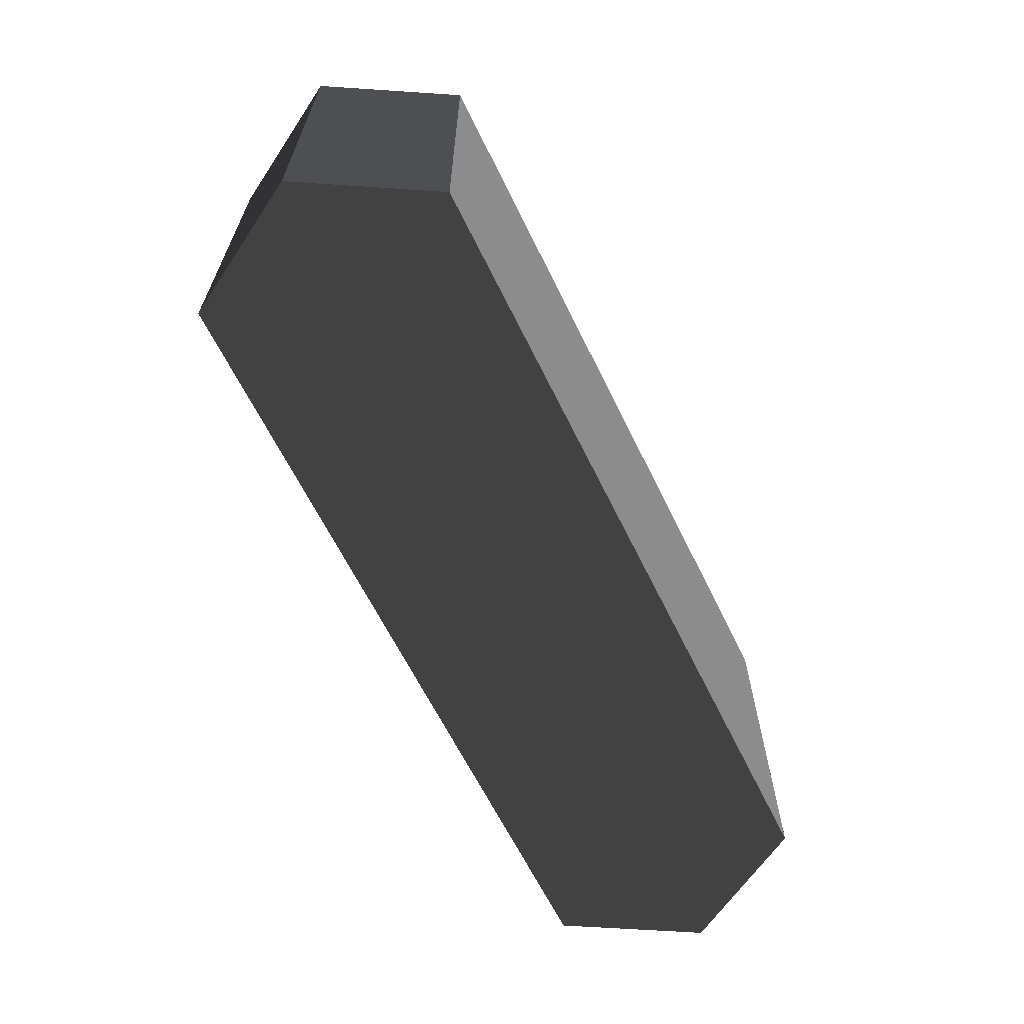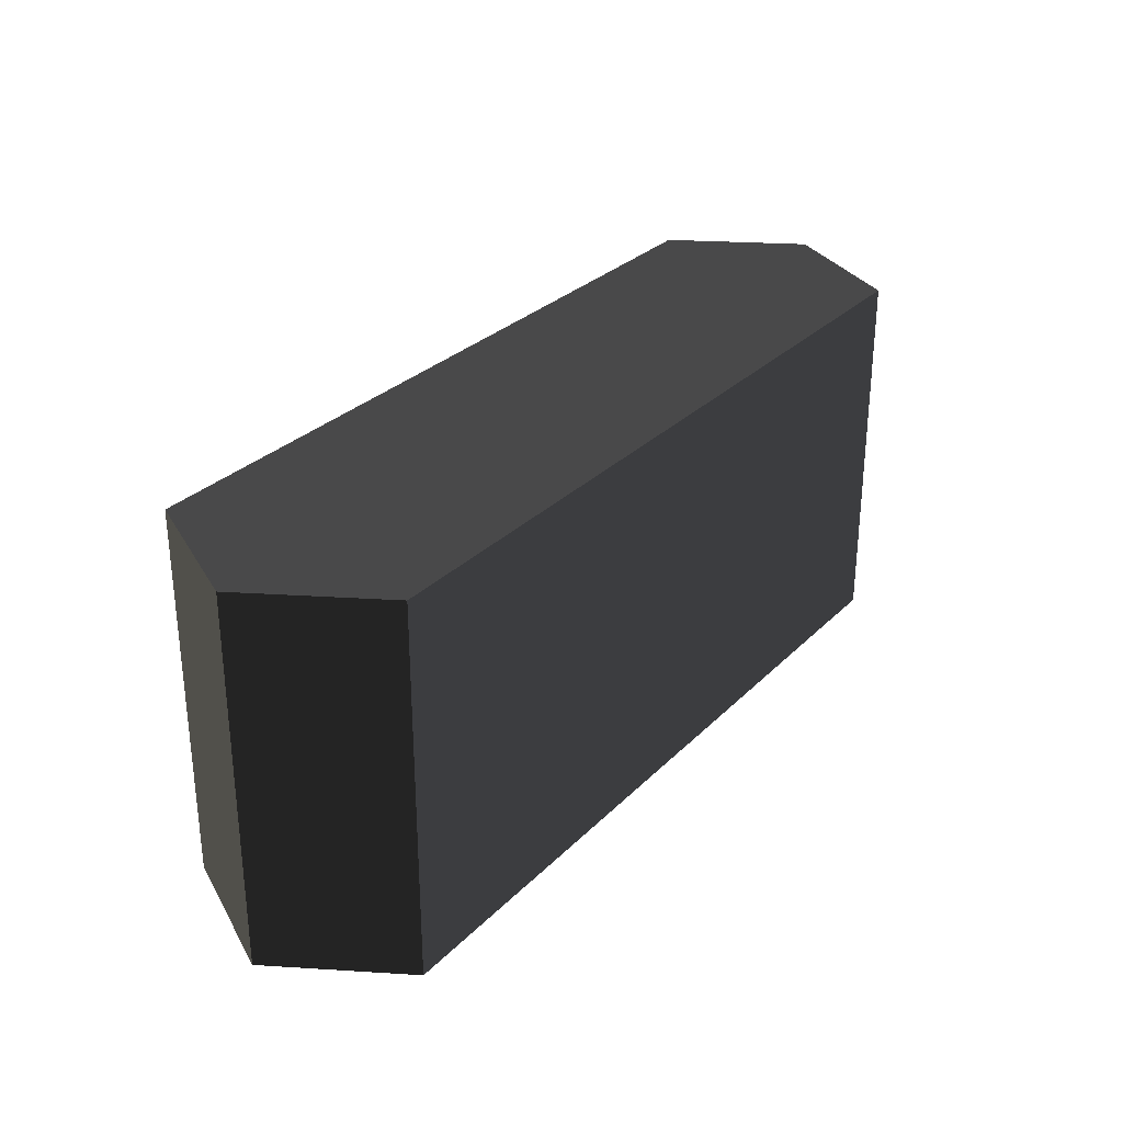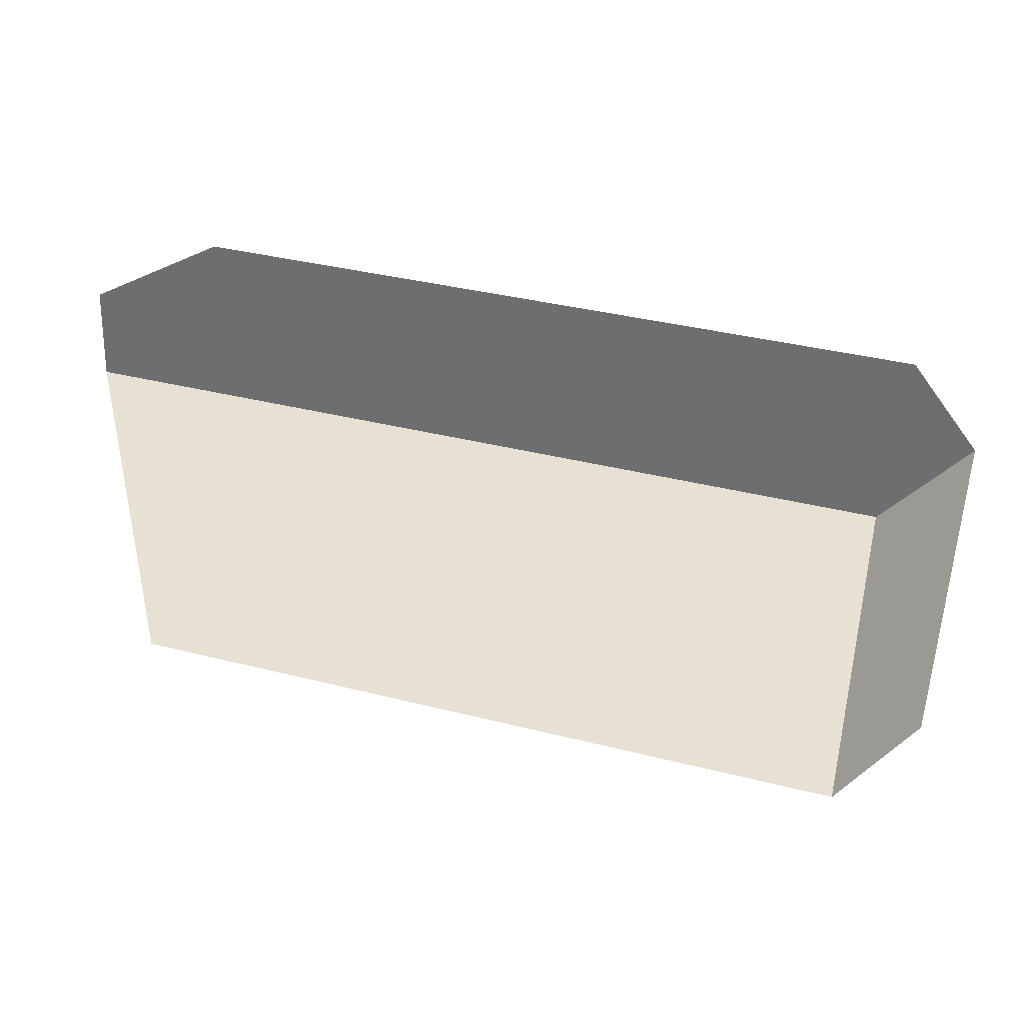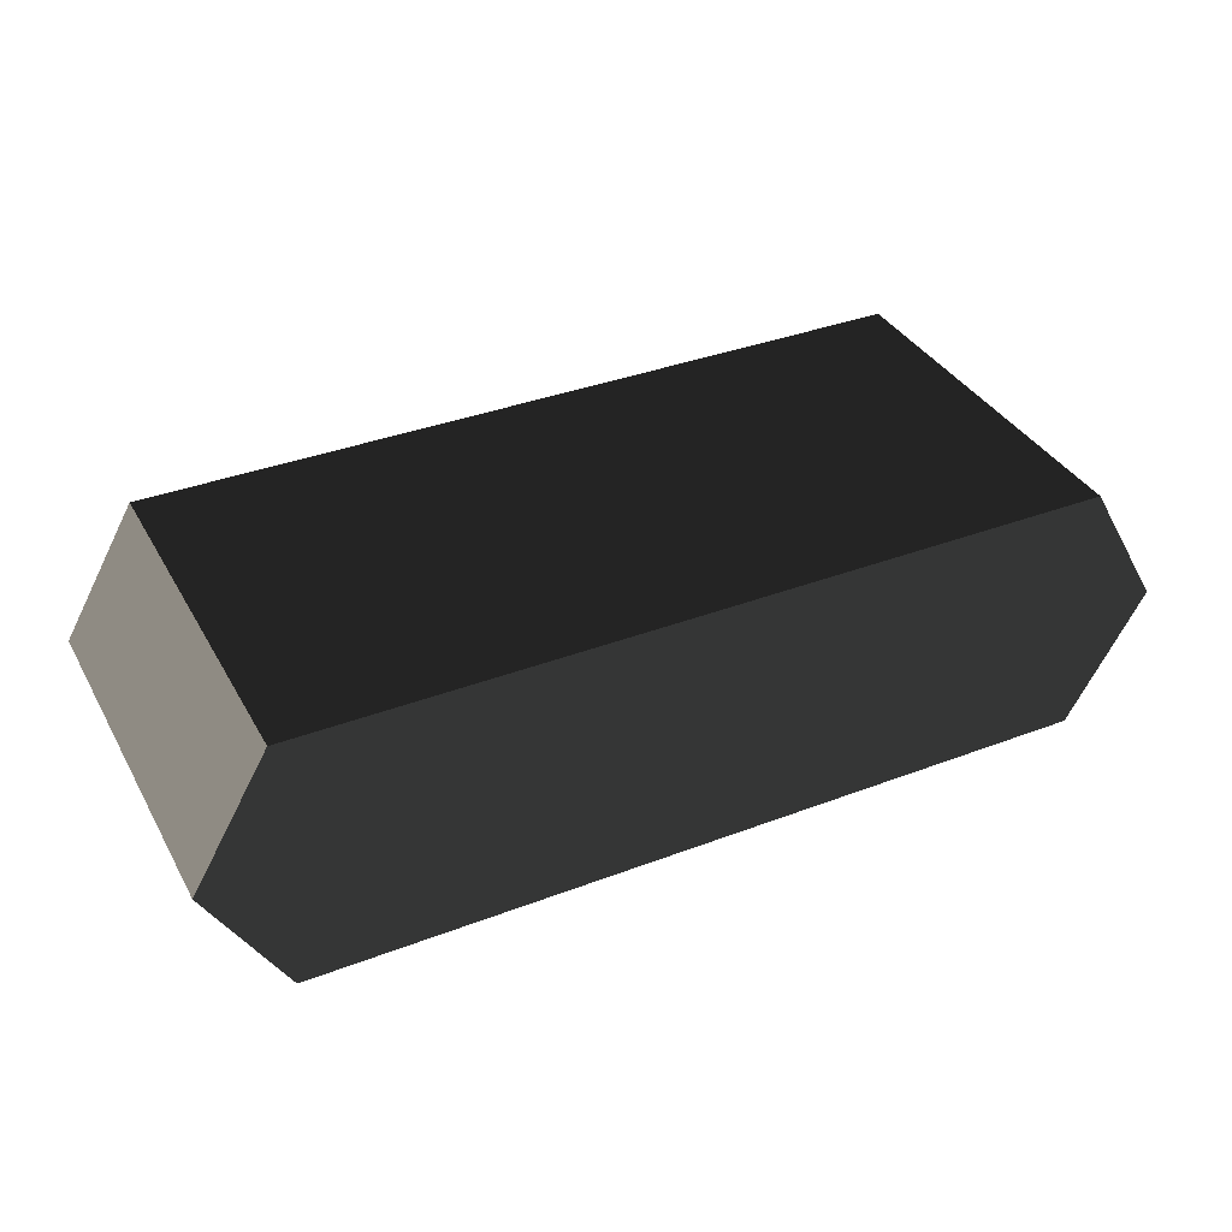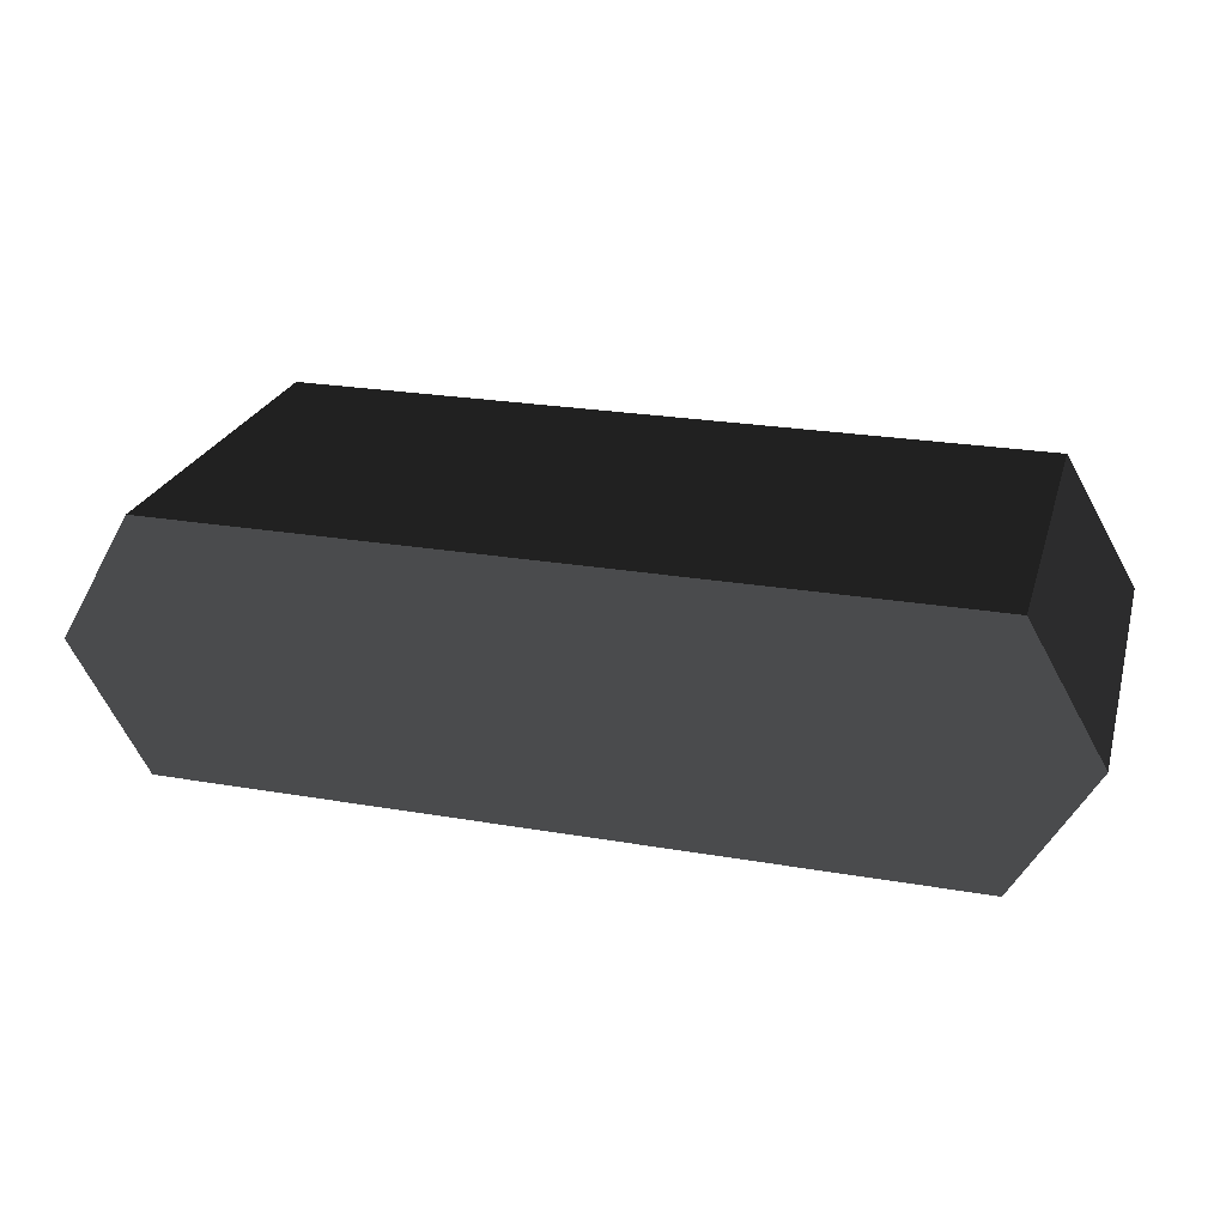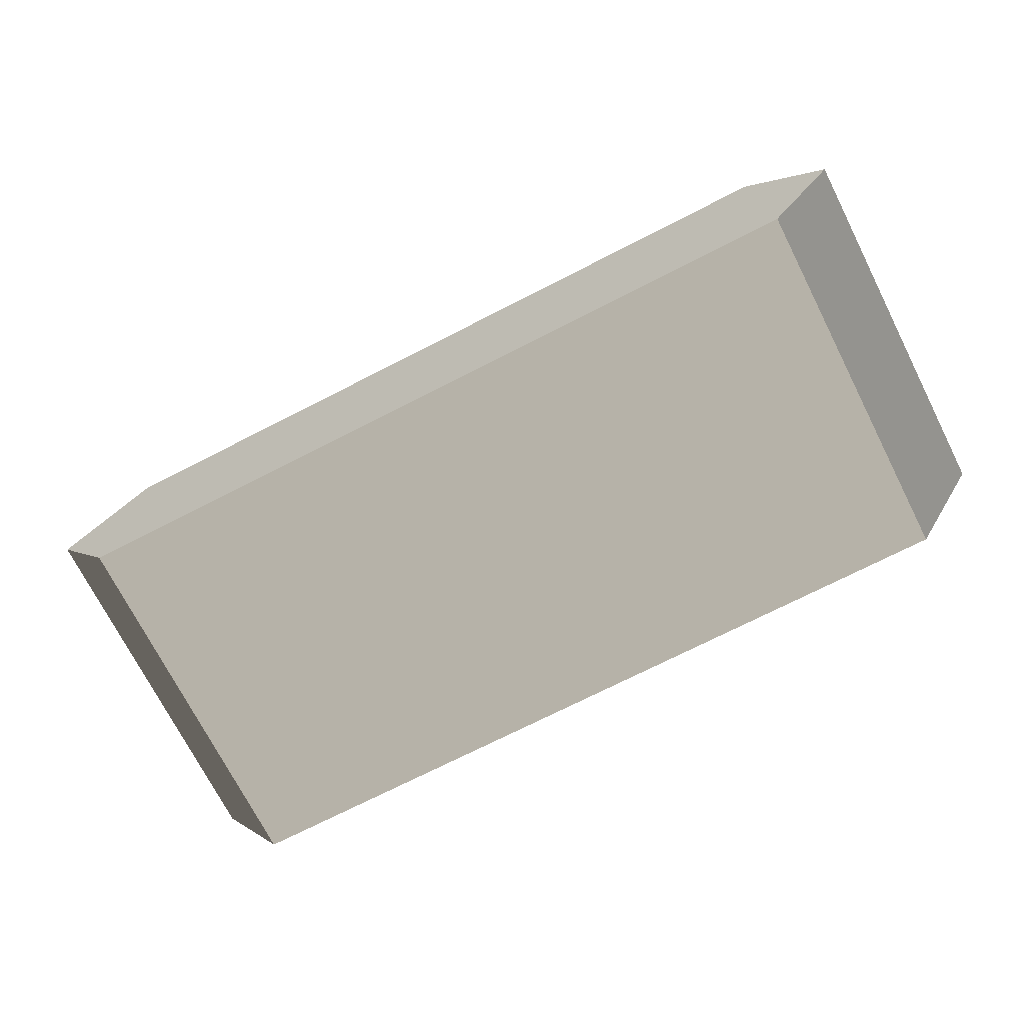
<metadata>
{"format":"obj","ext":"obj","renderer":"f3d","projection":"perspective","resolution":1024,"background":"white","views":[{"elev":-64.3,"azim":-63.8,"up":"+Y"},{"elev":29.4,"azim":-54.8,"up":"+Y"},{"elev":38.7,"azim":-162.5,"up":"+Y"},{"elev":36.7,"azim":153.7,"up":"+Z"},{"elev":24.8,"azim":-164.4,"up":"+Z"},{"elev":-72.8,"azim":-153.0,"up":"+Z"}]}
</metadata>
<code>
v -0.9814 0.2645 1.31e-07
v -0.9814 0.7355 1.31e-07
v -0.8872 0.2645 0.1632
v -0.8872 0.7355 0.1632
v -0.8872 0.2645 0.1632
v -0.8872 0.7355 0.1632
v 0.09421 0.2645 0.1632
v 0.09421 0.7355 0.1632
v 0.09421 0.2645 0.1632
v 0.09421 0.7355 0.1632
v 0.1884 0.2645 1.31e-07
v 0.1884 0.7355 1.31e-07
v 0.1884 0.2645 1.31e-07
v 0.1884 0.7355 1.31e-07
v 0.09421 0.2645 -0.1632
v 0.09421 0.7355 -0.1632
v 0.09421 0.2645 -0.1632
v 0.09421 0.7355 -0.1632
v -0.8872 0.2645 -0.1632
v -0.8872 0.7355 -0.1632
v -0.8872 0.2645 -0.1632
v -0.8872 0.7355 -0.1632
v -0.9814 0.2645 1.31e-07
v -0.9814 0.7355 1.31e-07
v -0.8872 0.2645 0.1632
v 9.394e-07 0.2645 1.31e-07
v -0.9814 0.2645 1.31e-07
v 0.09421 0.2645 0.1632
v 9.394e-07 0.2645 1.31e-07
v -0.8872 0.2645 0.1632
v 0.1884 0.2645 1.31e-07
v 0.09421 0.2645 0.1632
v 0.09421 0.2645 -0.1632
v -0.8872 0.2645 -0.1632
v -0.9814 0.7355 1.31e-07
v 8.515e-07 0.7355 1.31e-07
v -0.8872 0.7355 0.1632
v -0.8872 0.7355 0.1632
v 8.515e-07 0.7355 1.31e-07
v 0.09421 0.7355 0.1632
v 0.09421 0.7355 0.1632
v 0.1884 0.7355 1.31e-07
v 0.09421 0.7355 -0.1632
v -0.8872 0.7355 -0.1632
g Cylinder_(1)_1329_6
f 1 3 2
f 2 3 4
f 5 7 6
f 6 7 8
f 9 11 10
f 10 11 12
f 13 15 14
f 14 15 16
f 17 19 18
f 18 19 20
f 21 23 22
f 22 23 24
f 25 27 26
f 28 30 29
f 31 32 26
f 33 31 26
f 34 33 26
f 27 34 26
f 35 37 36
f 38 40 39
f 41 42 36
f 42 43 36
f 43 44 36
f 44 35 36

</code>
